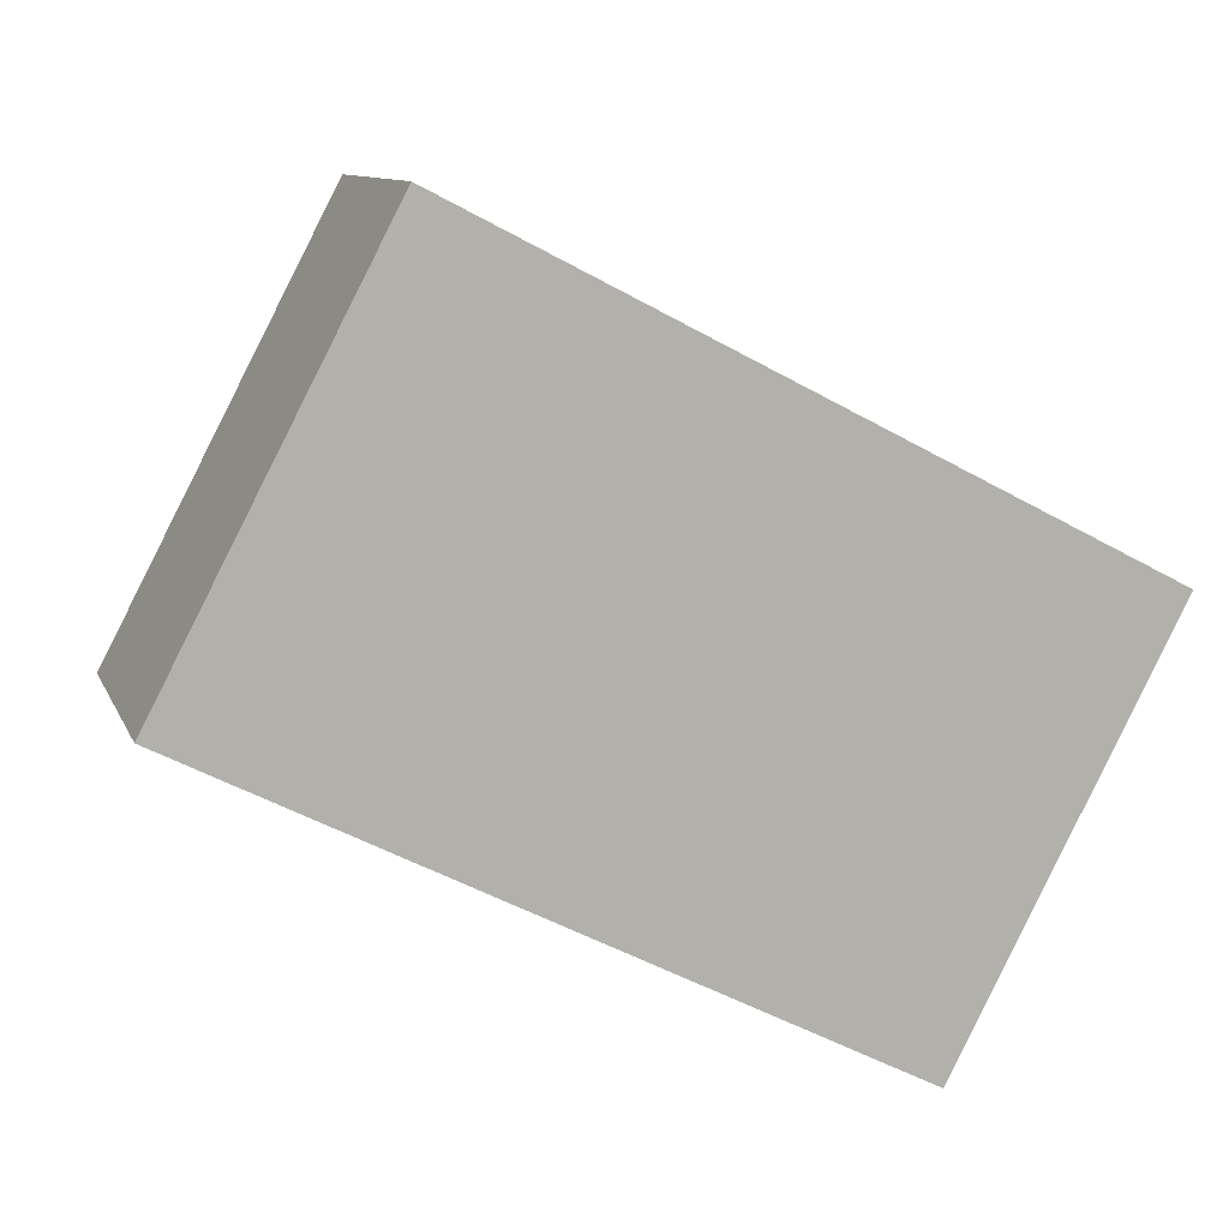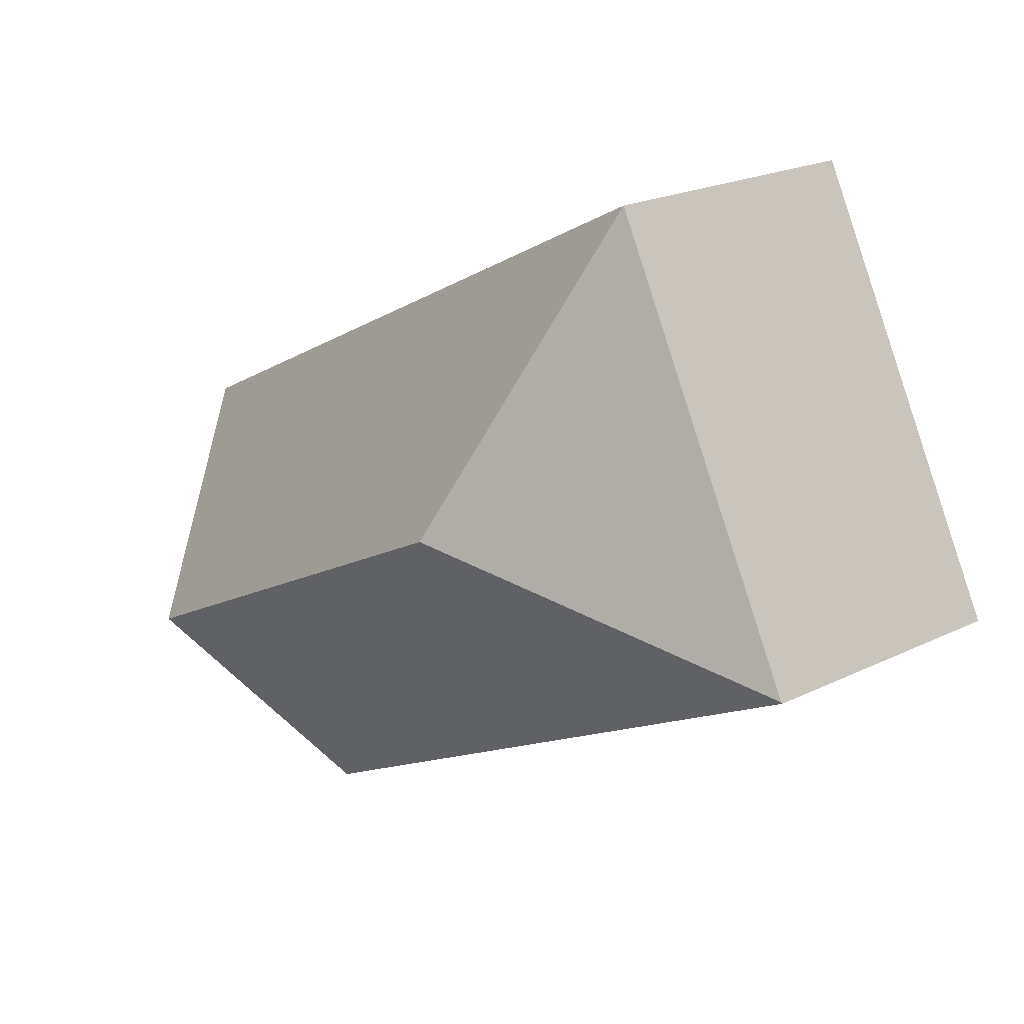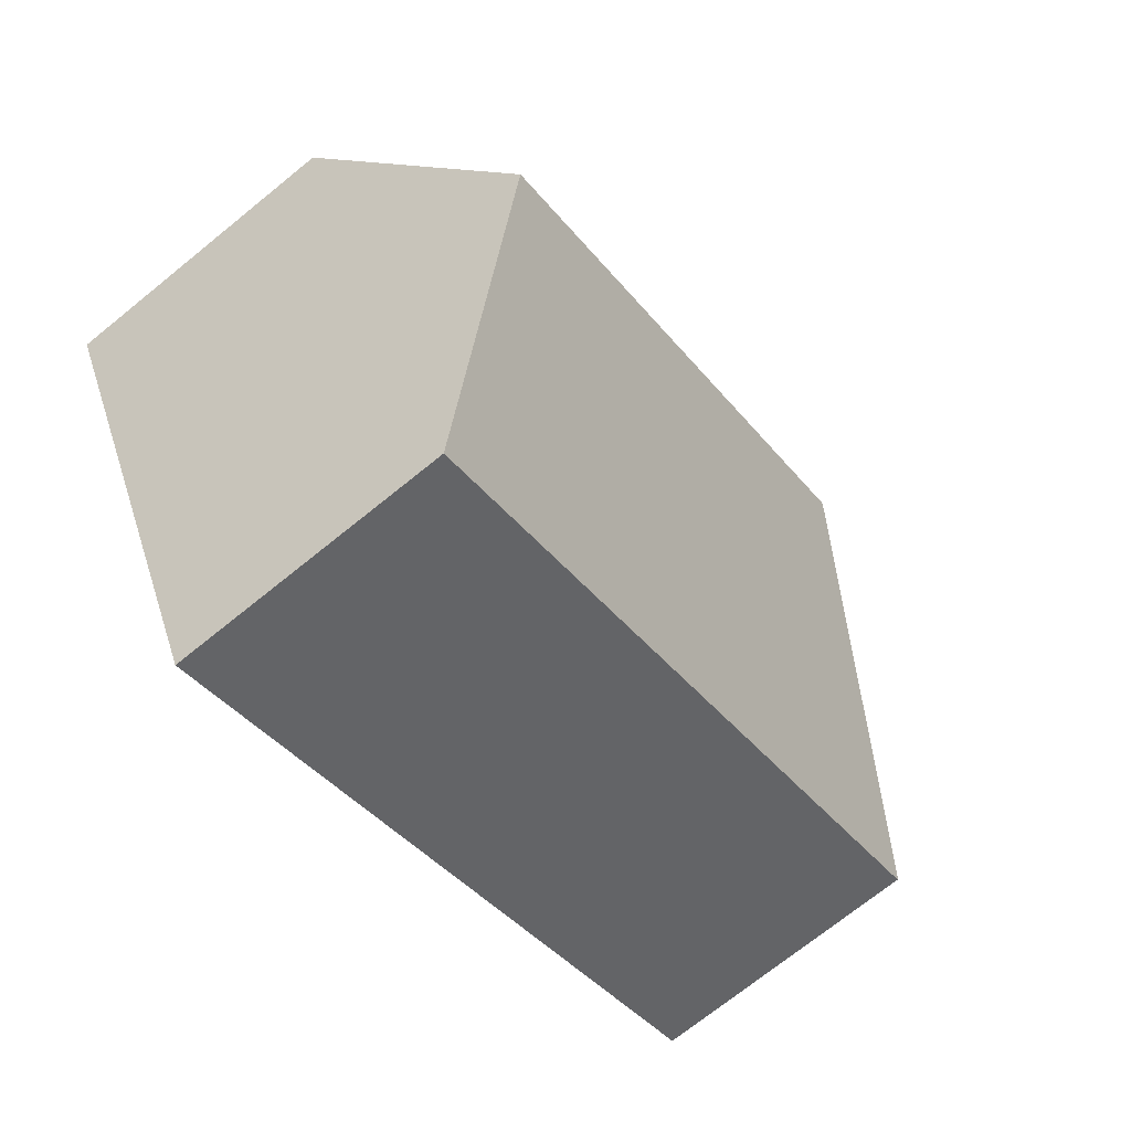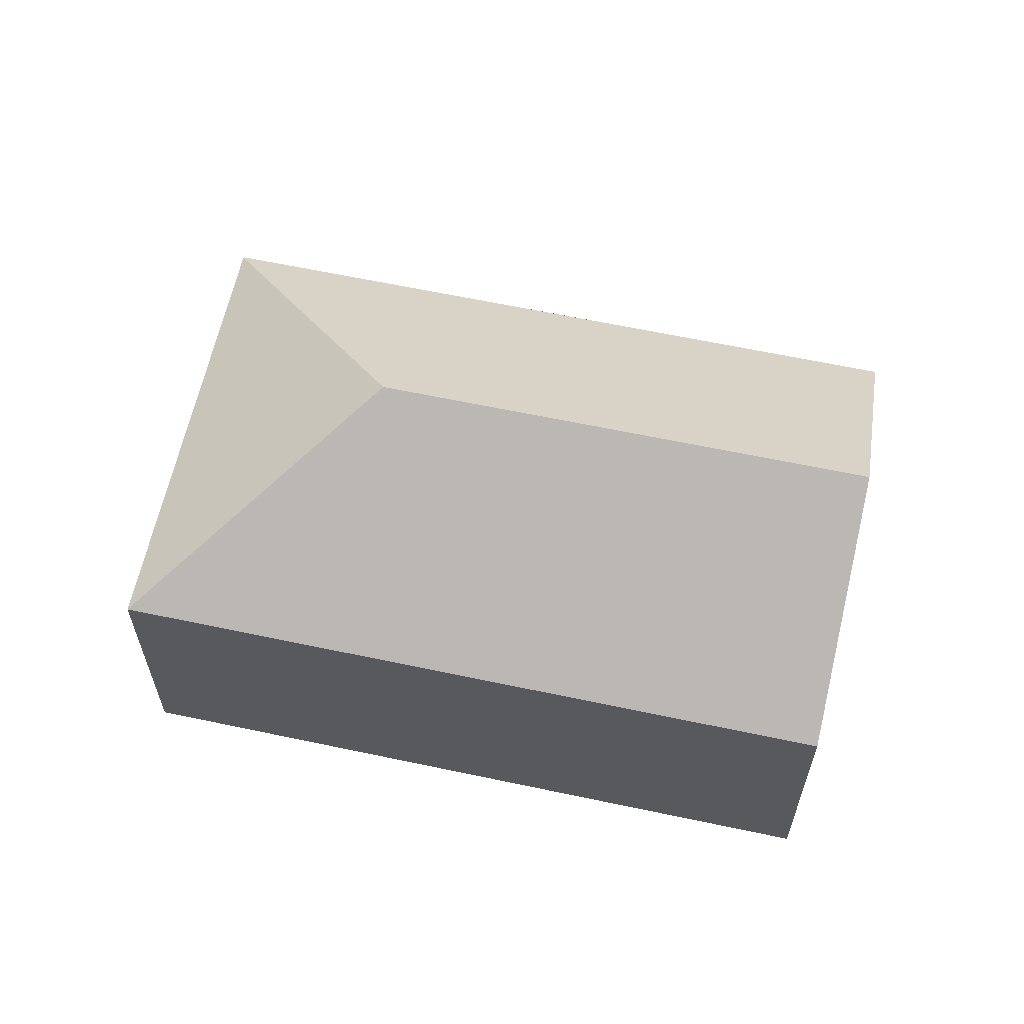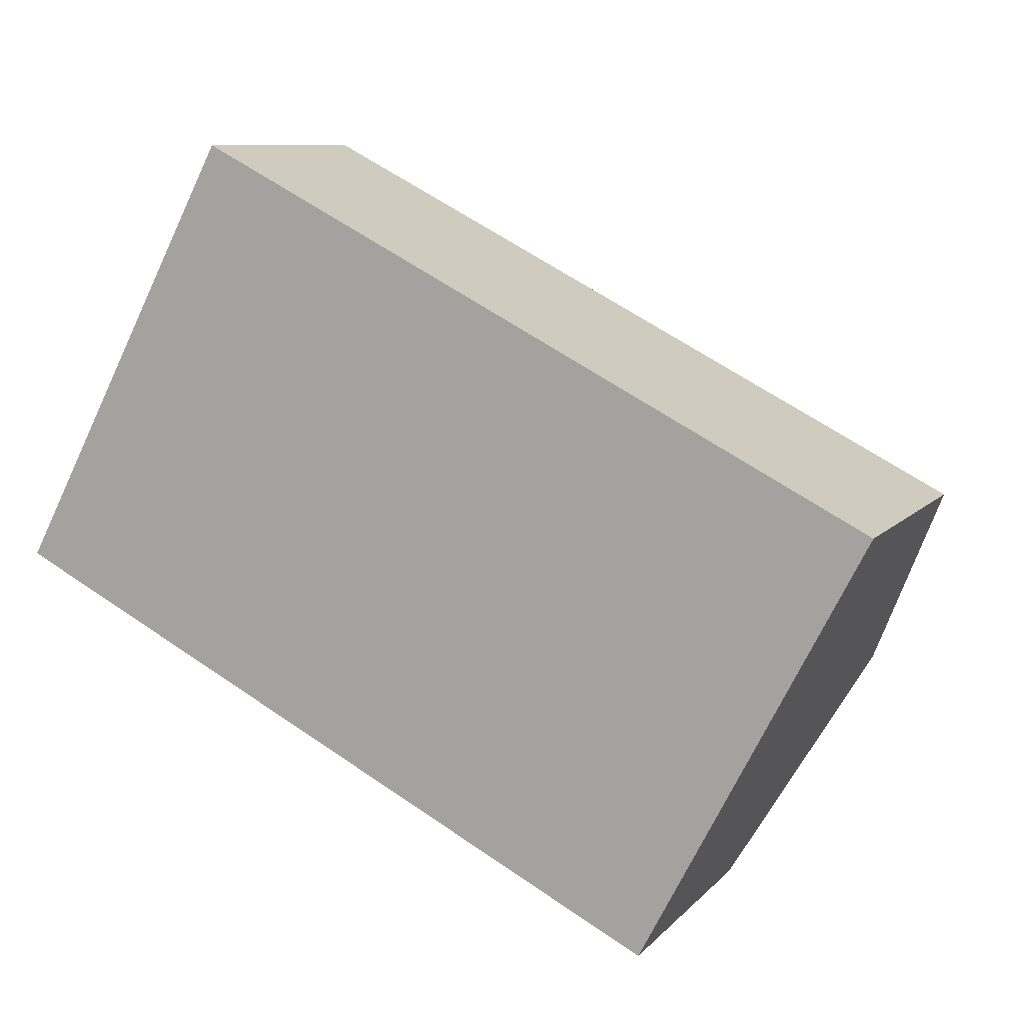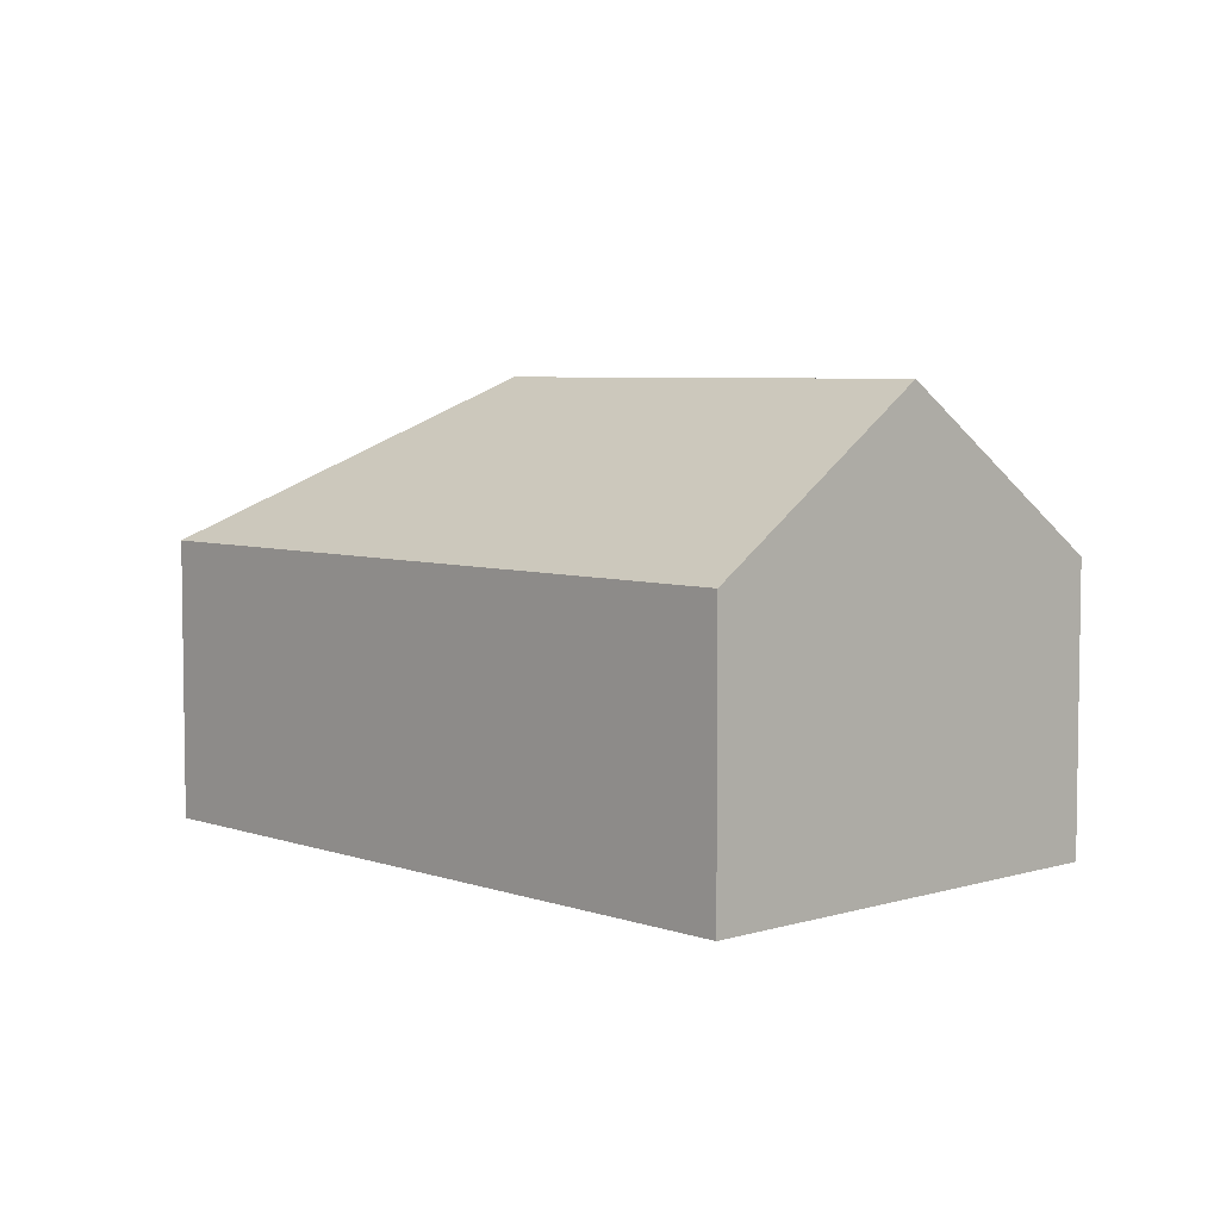
<metadata>
{"format":"obj","ext":"obj","renderer":"f3d","projection":"perspective","resolution":1024,"background":"white","views":[{"elev":10.2,"azim":-16.2,"up":"+Z"},{"elev":21.6,"azim":-130.7,"up":"+Z"},{"elev":-72.4,"azim":128.9,"up":"+Z"},{"elev":61.4,"azim":39.5,"up":"+Y"},{"elev":9.2,"azim":23.2,"up":"+Z"},{"elev":5.5,"azim":74.3,"up":"+Y"}]}
</metadata>
<code>
v  19.55 11.12 -3.354
v  21.73 7.042 2.198
v  22.29 7.042 1.911
v  17.09 7.042 4.591
v  8.048 11.12 2.573
v  5.525 7.042 10.55
v  16.82 7.056 -8.601
v  0 7.016 4.296e-16
v  0.017 7.042 0.033
v  5.525 -6.461e-16 10.55
v  17.09 -2.811e-16 4.591
v  21.73 -1.346e-16 2.198
v  22.29 -1.17e-16 1.911
v  19.55 2.054e-16 -3.354
v  16.82 5.267e-16 -8.601
v  0 0 0
v  0.017 -2.021e-18 0.033
g defaultobject
f 1 2 3
f 2 1 4
f 4 1 5
f 4 5 6
f 7 5 1
f 5 7 8
f 5 8 9
f 5 9 6
f 10 4 6
f 4 10 11
f 4 11 2
f 2 11 12
f 2 12 3
f 3 12 13
f 13 1 3
f 1 13 7
f 7 13 14
f 7 14 15
f 15 8 7
f 8 15 16
f 9 10 6
f 10 9 8
f 10 8 17
f 17 8 16
f 12 14 13
f 14 12 11
f 14 11 15
f 15 11 10
f 15 10 16
f 16 10 17

</code>
